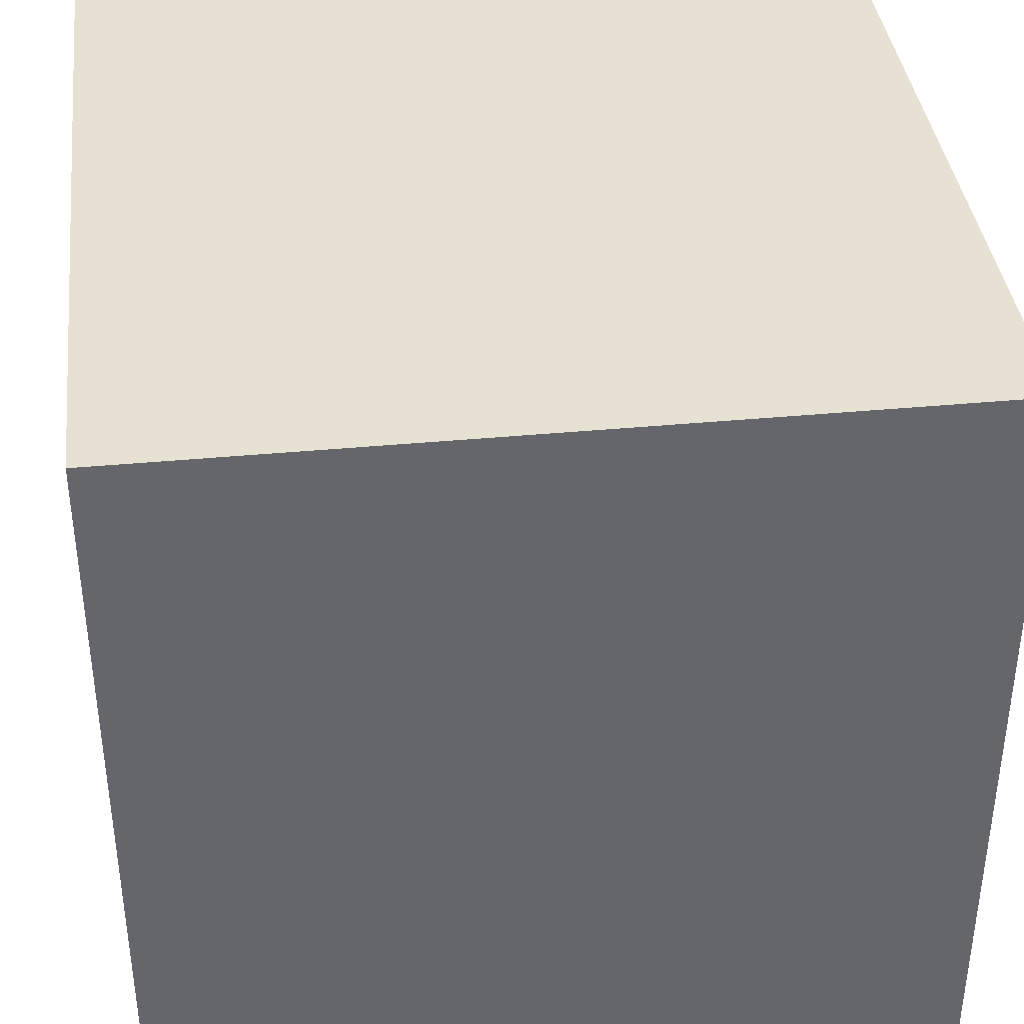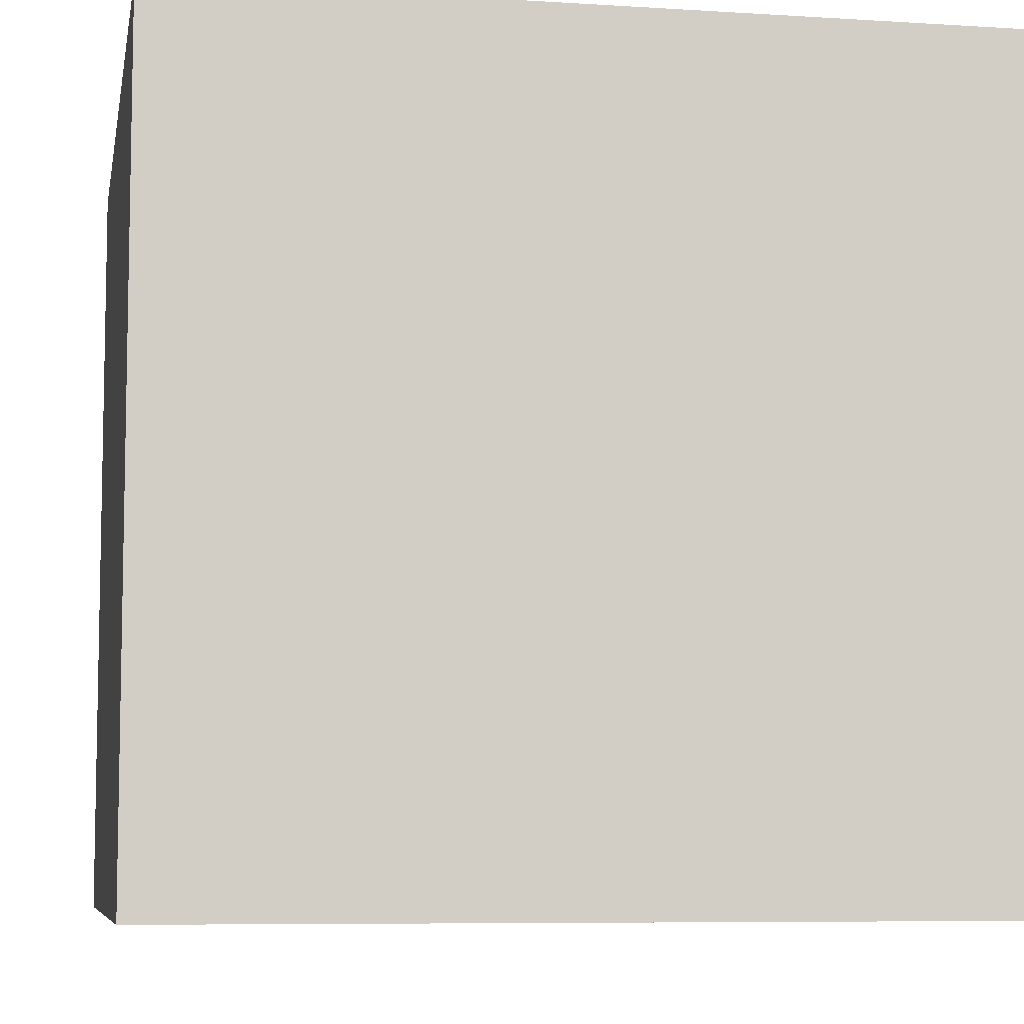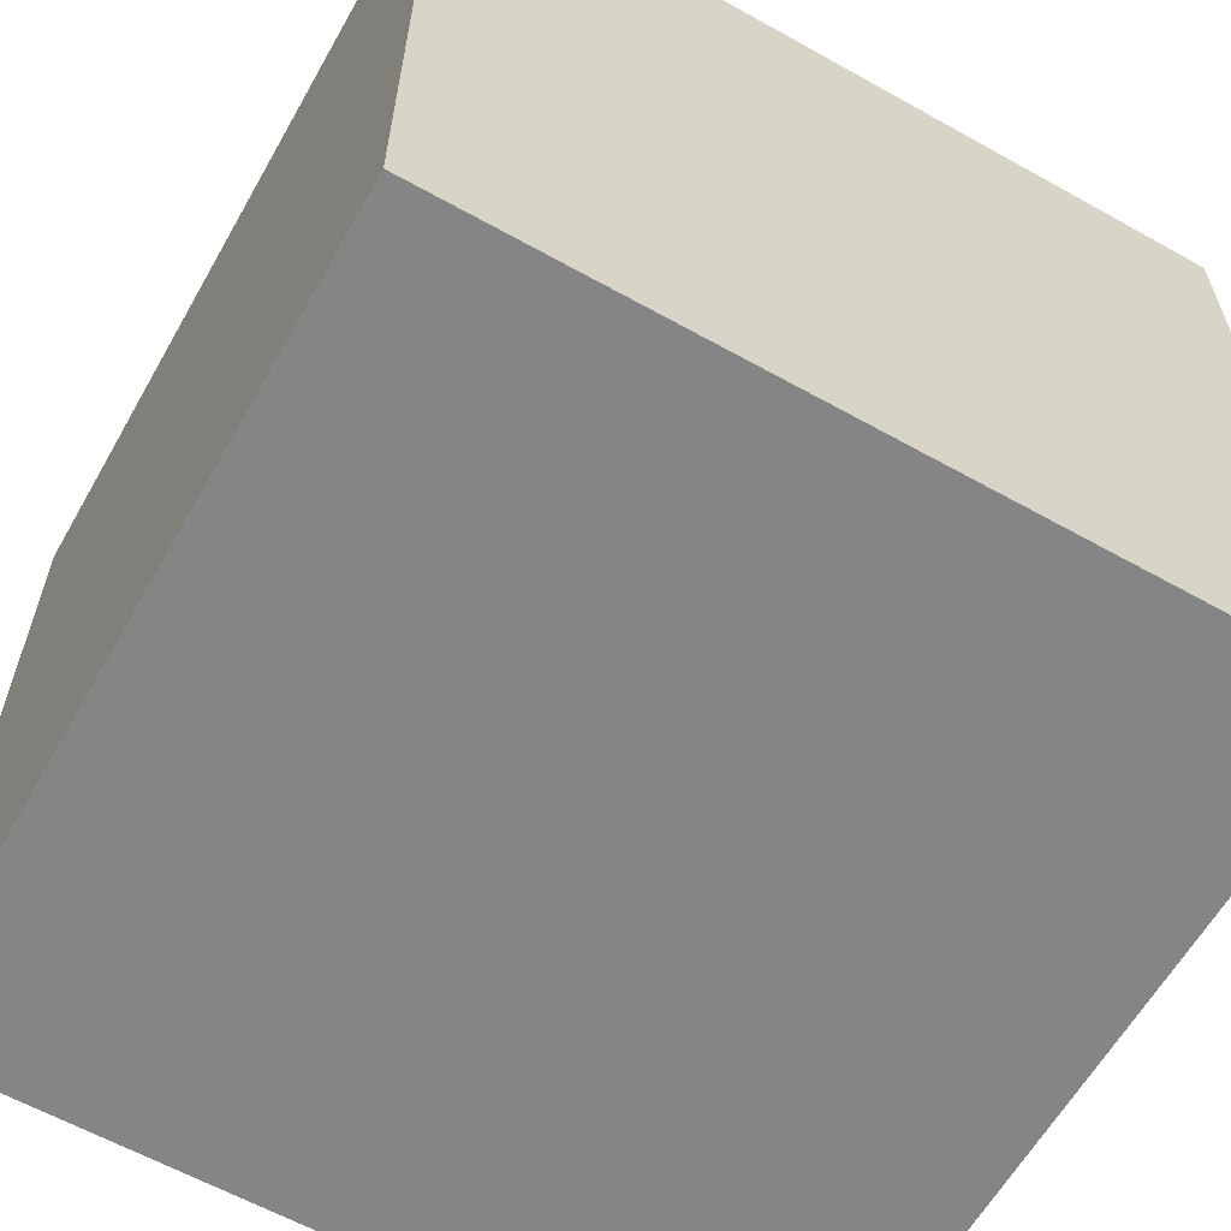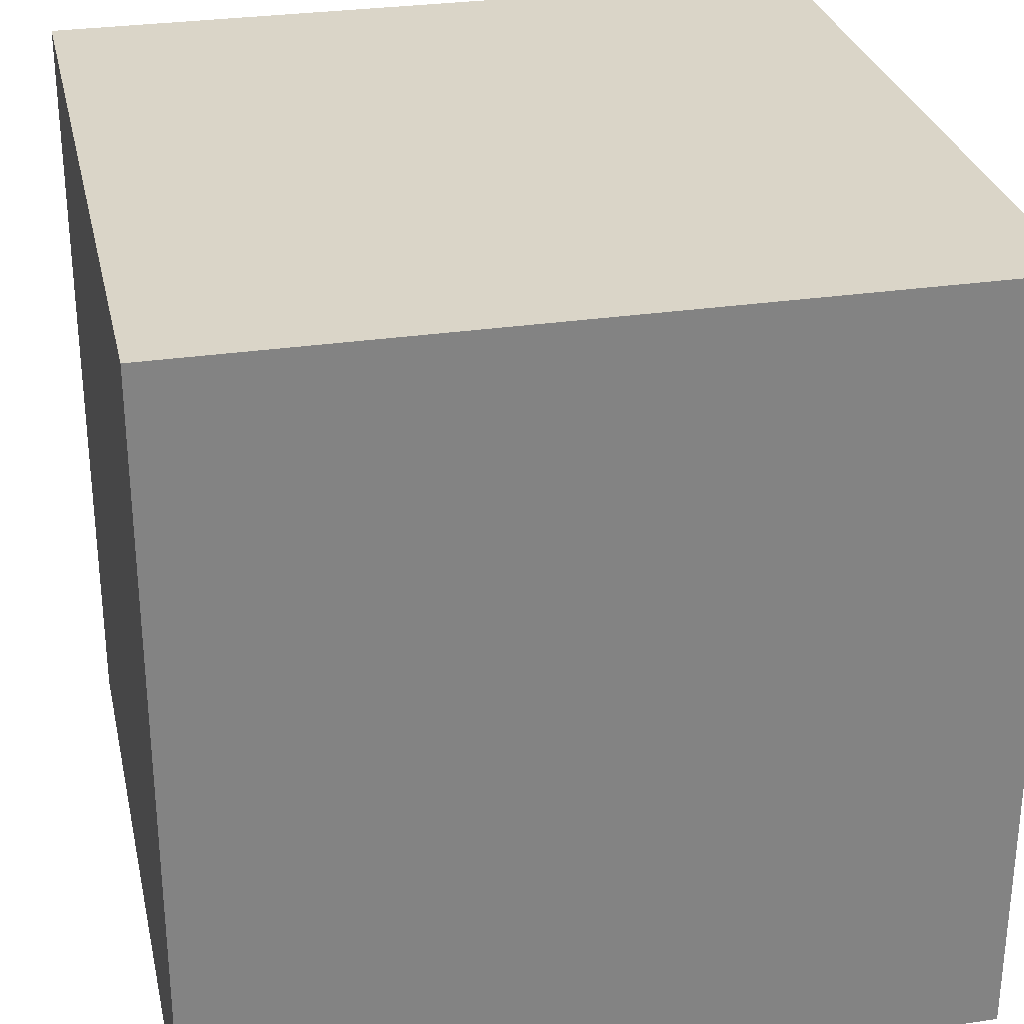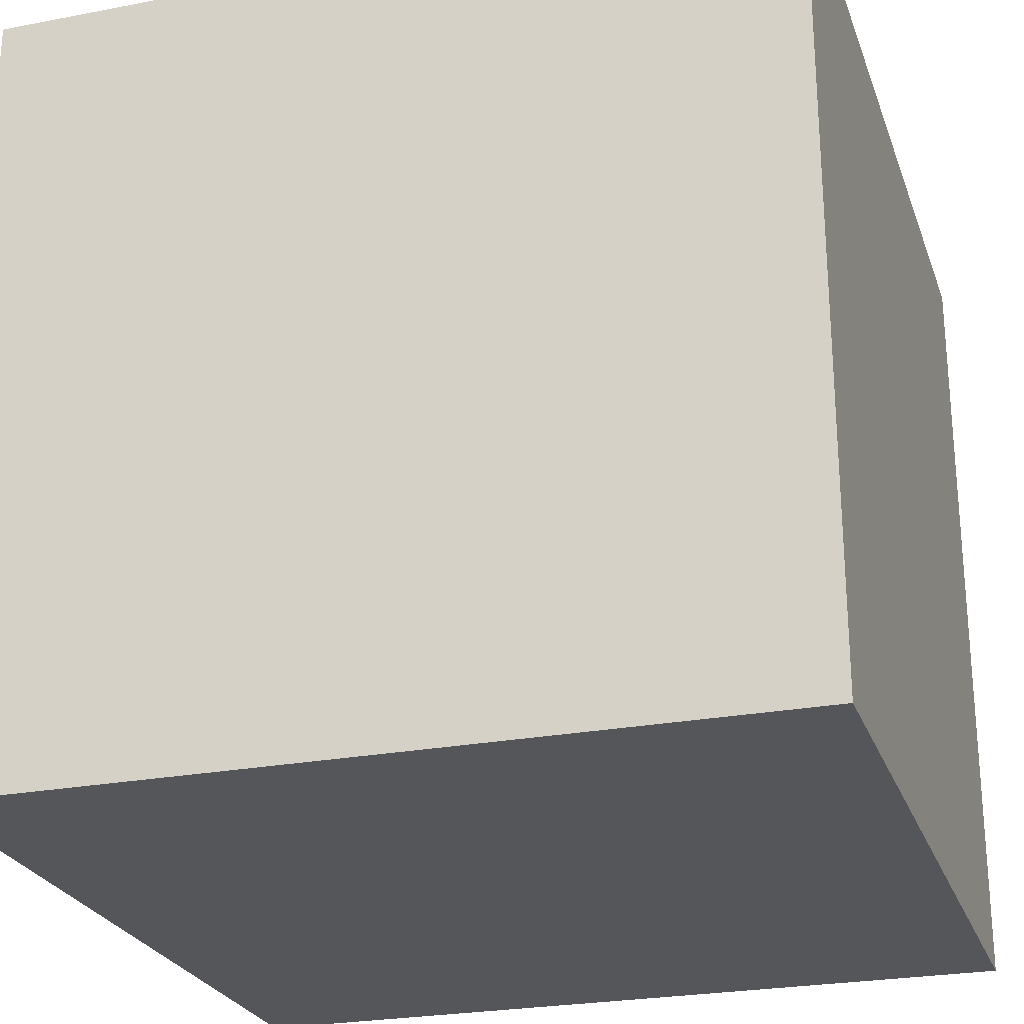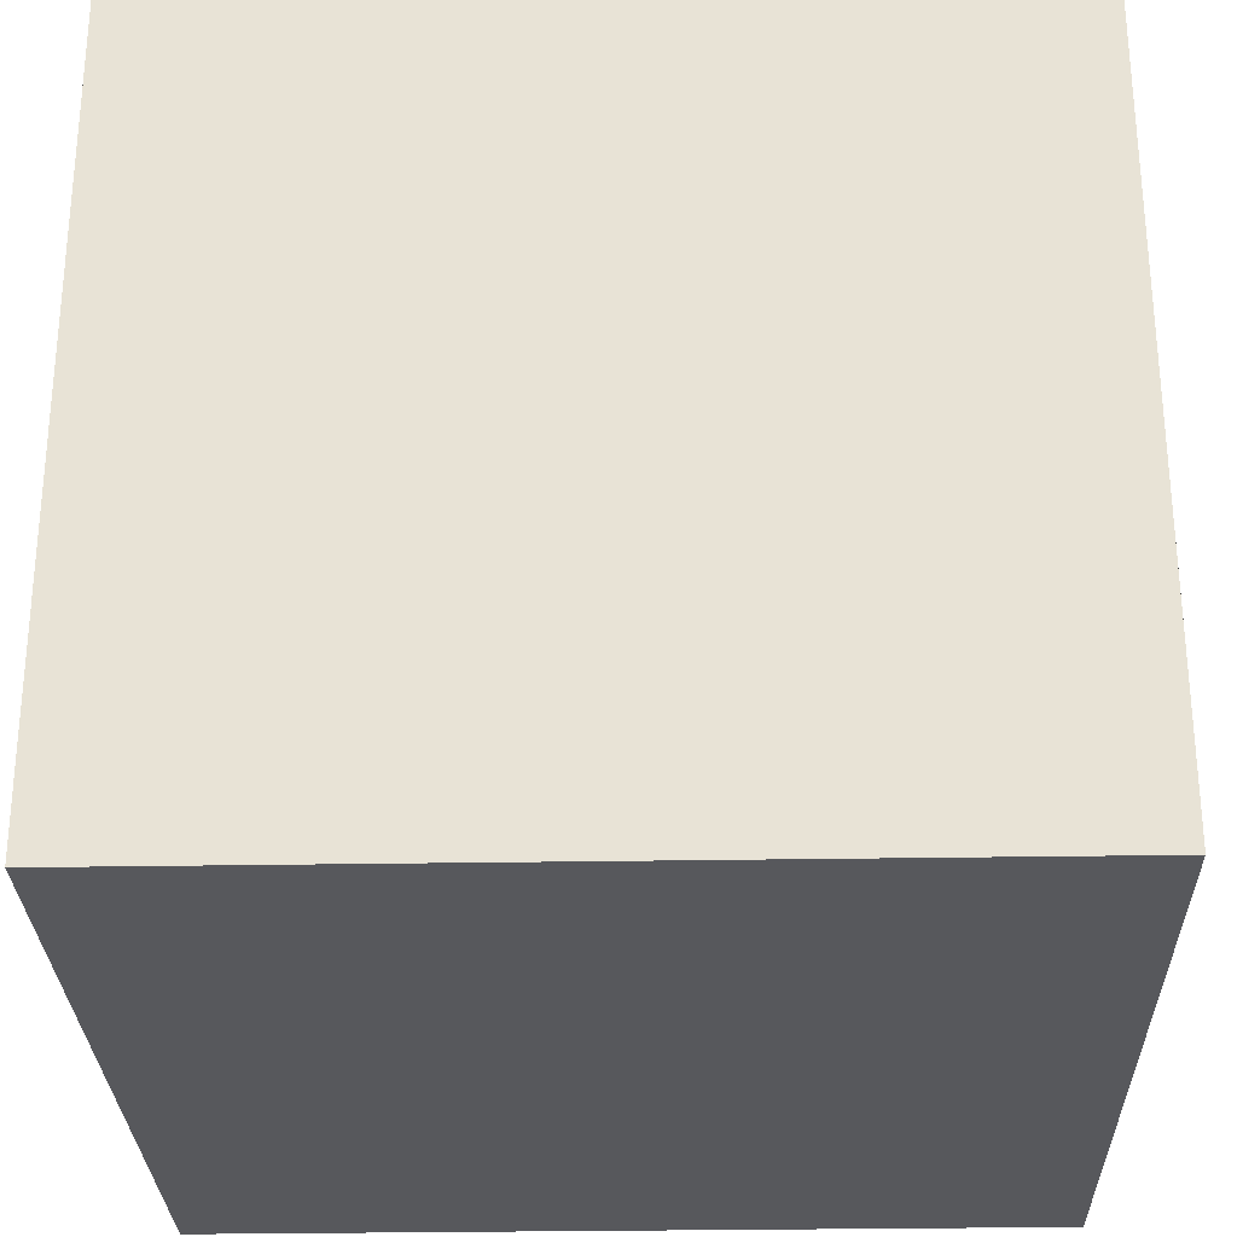
<metadata>
{"format":"obj","ext":"obj","renderer":"f3d","projection":"perspective","resolution":1024,"background":"white","views":[{"elev":38.7,"azim":83.2,"up":"+Z"},{"elev":-7.4,"azim":-10.2,"up":"+Y"},{"elev":-61.6,"azim":150.4,"up":"+Z"},{"elev":29.3,"azim":-12.4,"up":"+Y"},{"elev":-25.3,"azim":107.2,"up":"+Y"},{"elev":-28.4,"azim":91.5,"up":"+Z"}]}
</metadata>
<code>
v 0 1 -1
v 0 0 -1
v 1 0 -1
v 1 1 -1
v 0 1 0
v 0 0 0
v 1 0 0
v 1 1 0
g front cube
f 1 3 4
f 1 2 3
g back cube
f 5 7 8
f 5 6 7
g right cube
f 4 8 3
f 8 7 3
g top cube
f 4 1 8
f 1 5 8
g left cube
f 5 1 6
f 1 2 6
g bottom cube
f 3 2 7
f 2 6 7

</code>
